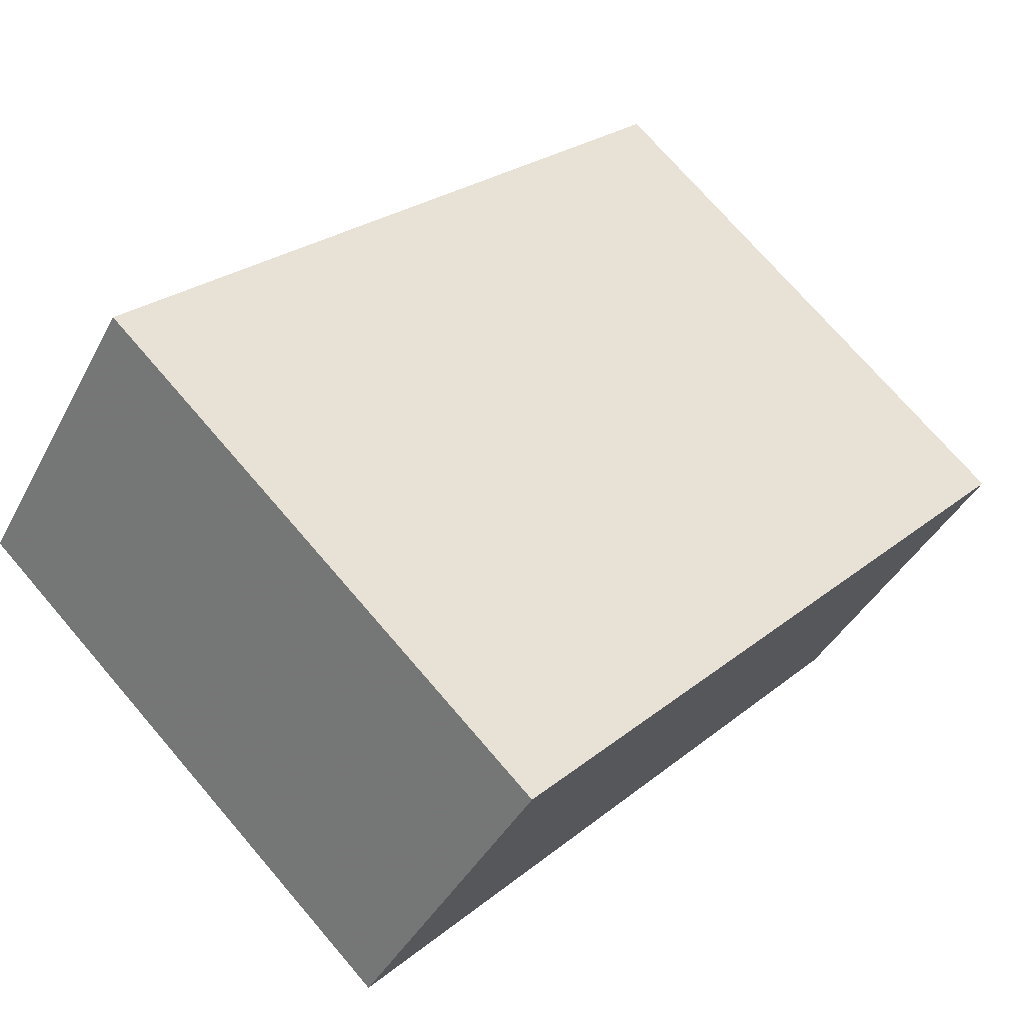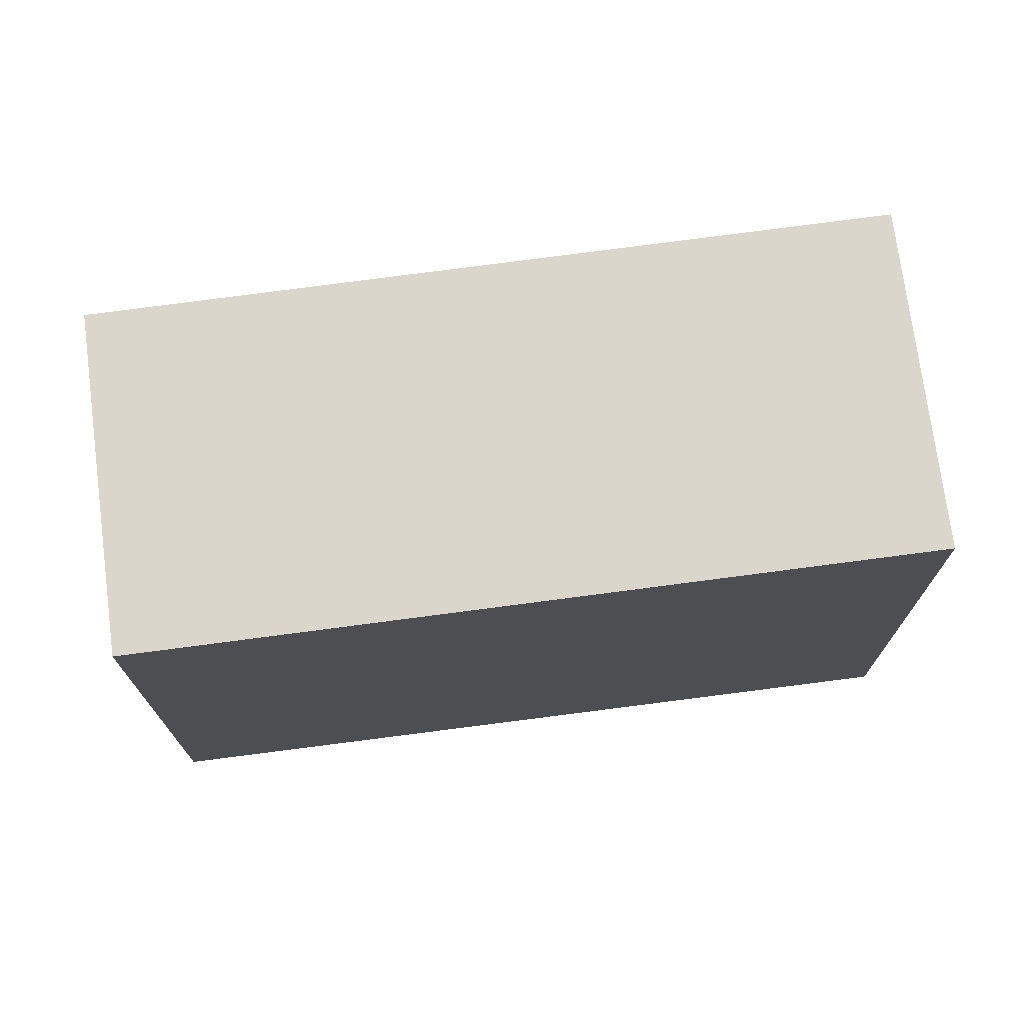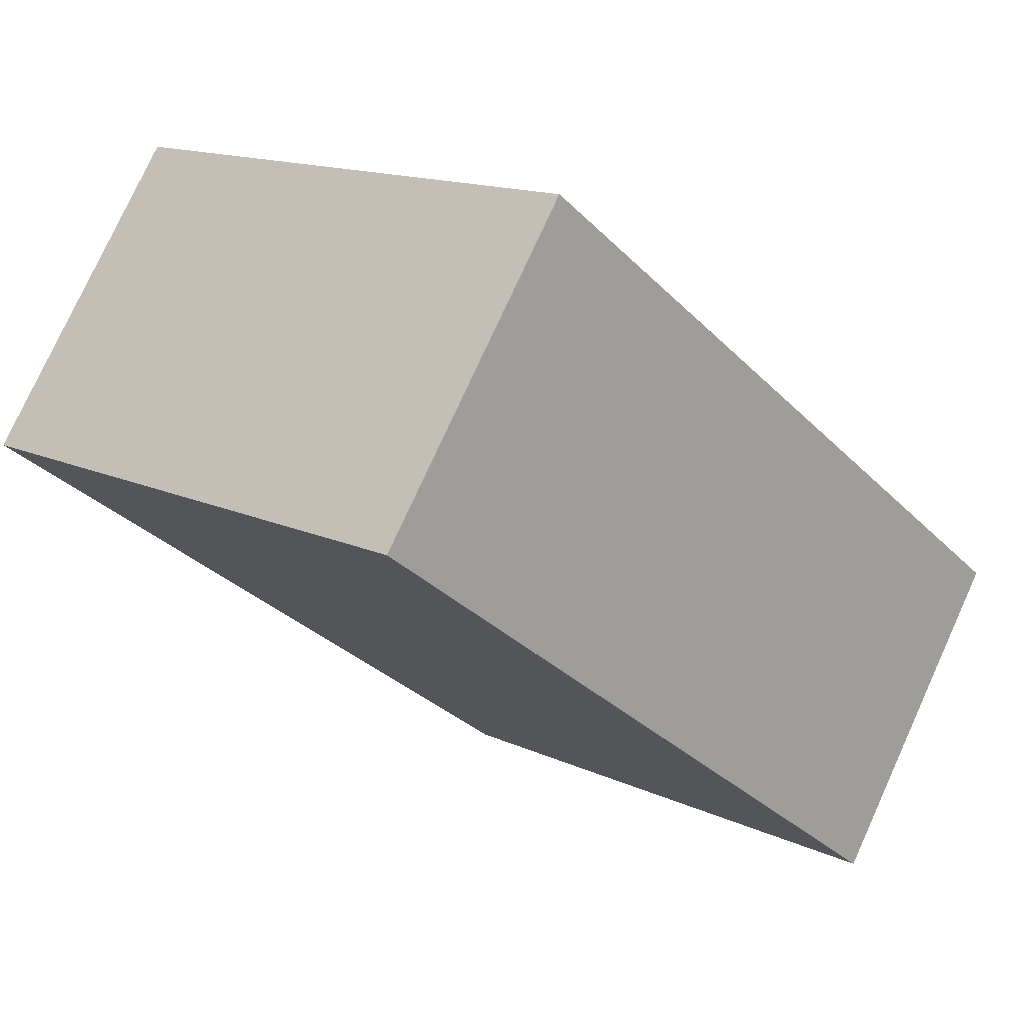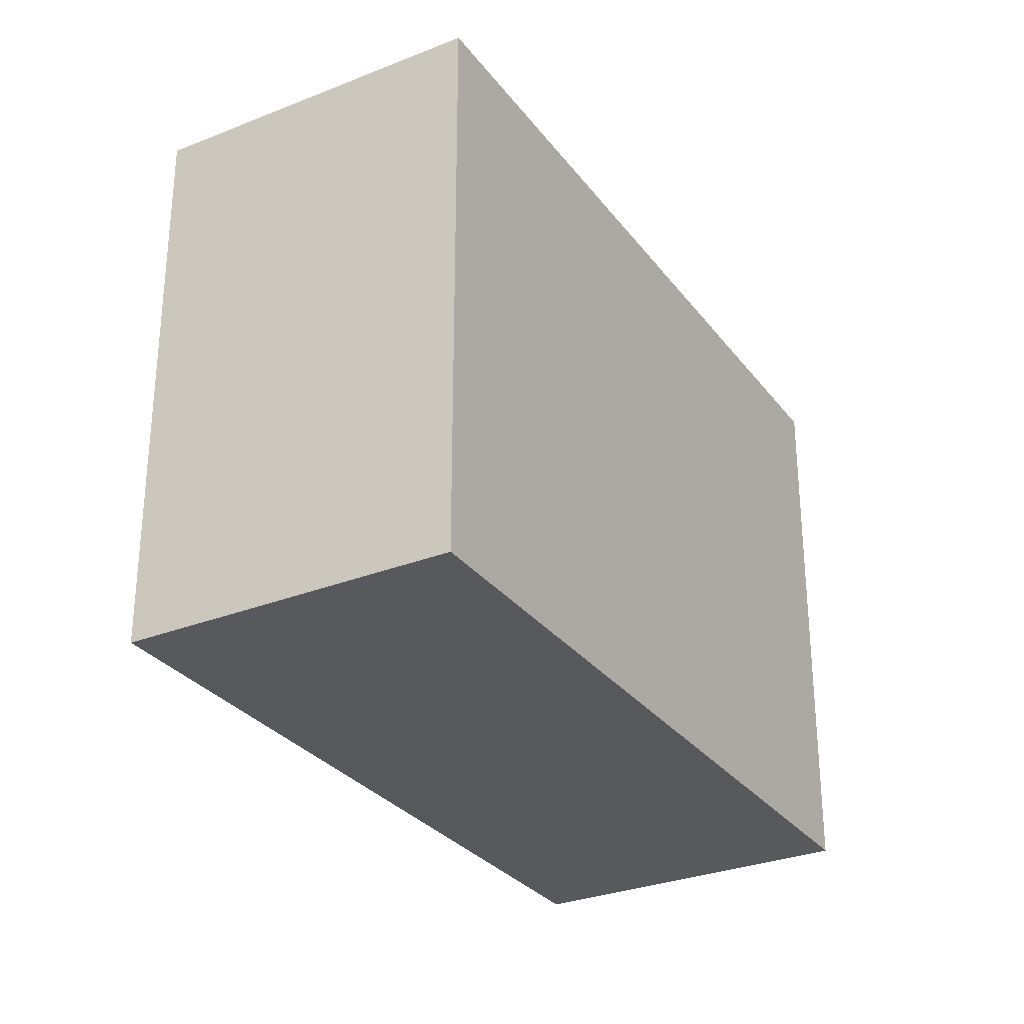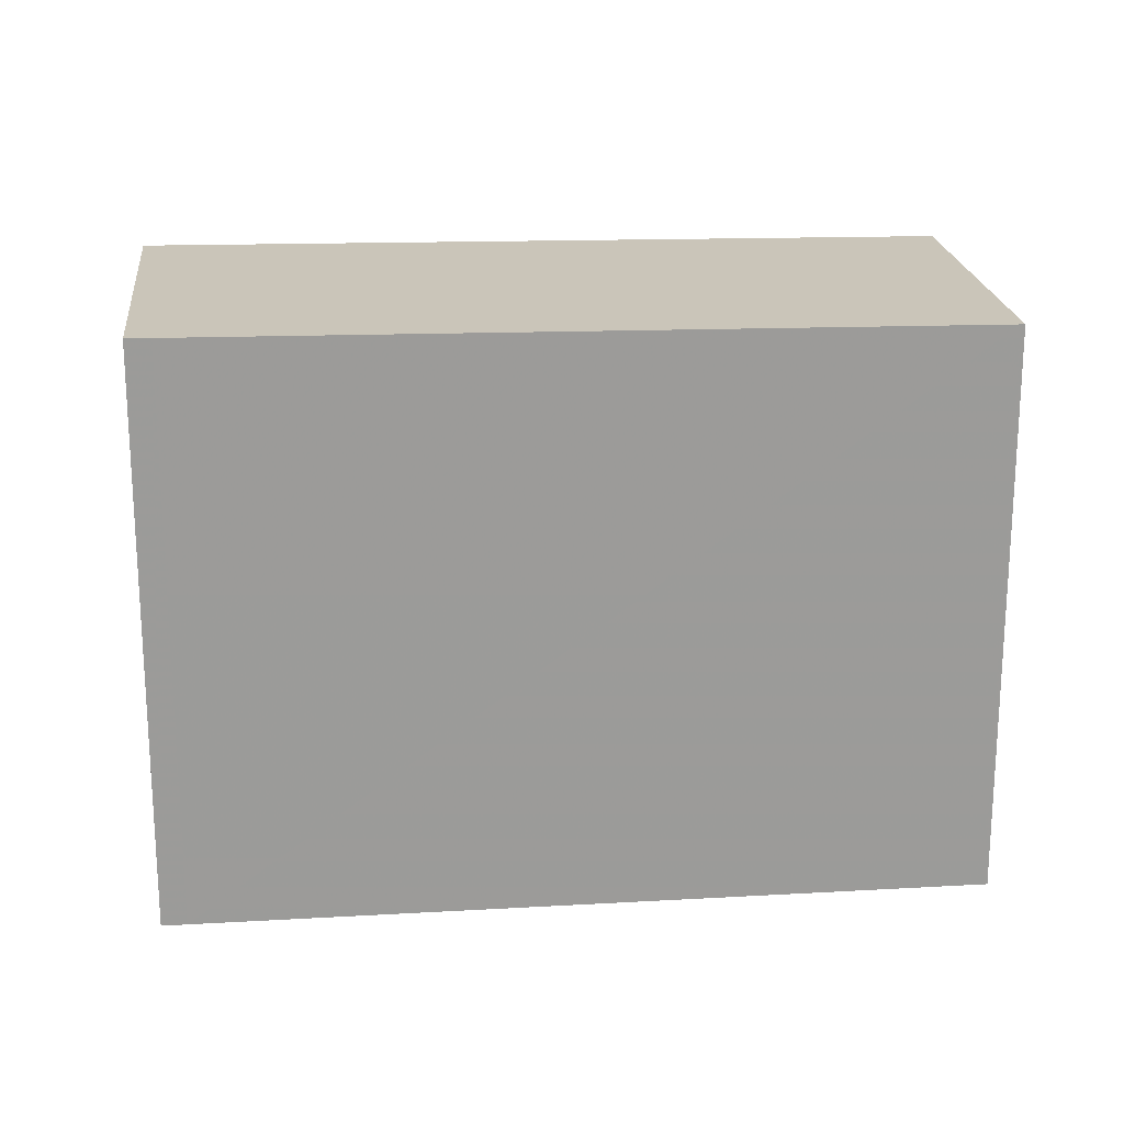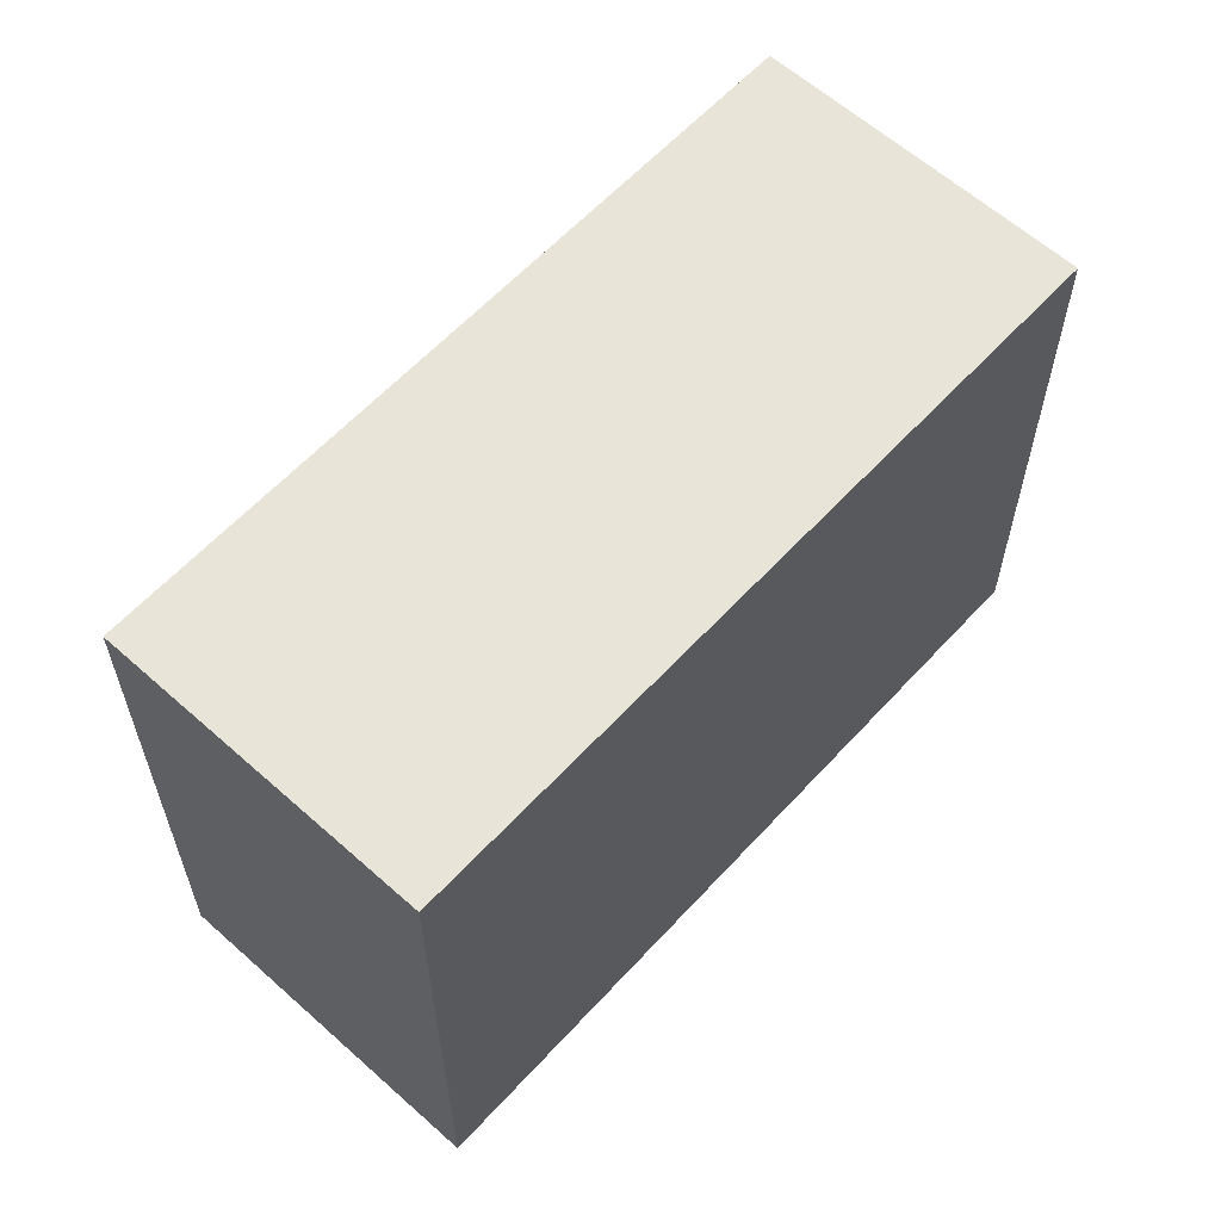
<metadata>
{"format":"obj","ext":"obj","renderer":"f3d","projection":"perspective","resolution":1024,"background":"white","views":[{"elev":73.4,"azim":139.3,"up":"+Y"},{"elev":73.7,"azim":28.2,"up":"+Z"},{"elev":14.4,"azim":135.6,"up":"+Y"},{"elev":-29.9,"azim":155.8,"up":"+Z"},{"elev":20.8,"azim":-150.4,"up":"+Z"},{"elev":61.4,"azim":167.9,"up":"+Z"}]}
</metadata>
<code>
v -739.6 -1415 6.106
v -741.8 -1412 6.112
v -734.8 -1407 6.221
v -732.6 -1410 6.214
v -732.8 -1410 6.211
v -735 -1407 6.217
v -739.6 -1415 6.106
v -741.8 -1412 6.113
v -739.7 -1415 6.106
v -739.6 -1415 6.106
v -732.8 -1410 6.211
v -732.6 -1410 6.214
v -739.7 -1415 6.106
v -739.6 -1415 6.106
v -739.6 -1415 0
v -739.7 -1415 -8.882e-16
v -741.8 -1412 6.113
v -741.8 -1412 6.112
v -741.8 -1412 0
v -741.8 -1412 0
v -732.6 -1410 6.214
v -734.8 -1407 6.221
v -734.8 -1407 -8.882e-16
v -732.6 -1410 0
v -732.8 -1410 6.211
v -732.6 -1410 6.214
v -732.6 -1410 0
v -732.8 -1410 0
v -739.6 -1415 6.106
v -732.8 -1410 6.211
v -732.8 -1410 0
v -739.6 -1415 0
v -734.8 -1407 6.221
v -735 -1407 6.217
v -735 -1407 -8.882e-16
v -734.8 -1407 -8.882e-16
v -739.6 -1415 6.106
v -739.6 -1415 6.106
v -739.6 -1415 0
v -739.6 -1415 0
v -735 -1407 6.217
v -741.8 -1412 6.113
v -741.8 -1412 0
v -735 -1407 -8.882e-16
v -741.8 -1412 6.112
v -739.7 -1415 6.106
v -739.7 -1415 -8.882e-16
v -741.8 -1412 0
v -732.6 -1410 6.214
v -732.6 -1410 6.214
v -732.6 -1410 0
v -732.6 -1410 0
v -739.6 -1415 0
v -741.8 -1412 0
v -734.8 -1407 0
v -732.6 -1410 0
f 12 4 5 11
f 11 5 7 10
f 10 7 1 9
f 9 2 8 10
f 10 8 6 11
f 11 6 3 12
f 14 15 16 13
f 18 19 20 17
f 22 23 24 21
f 26 27 28 25
f 30 31 32 29
f 34 35 36 33
f 38 39 40 37
f 42 43 44 41
f 46 47 48 45
f 50 51 52 49
f 54 55 56 53

</code>
